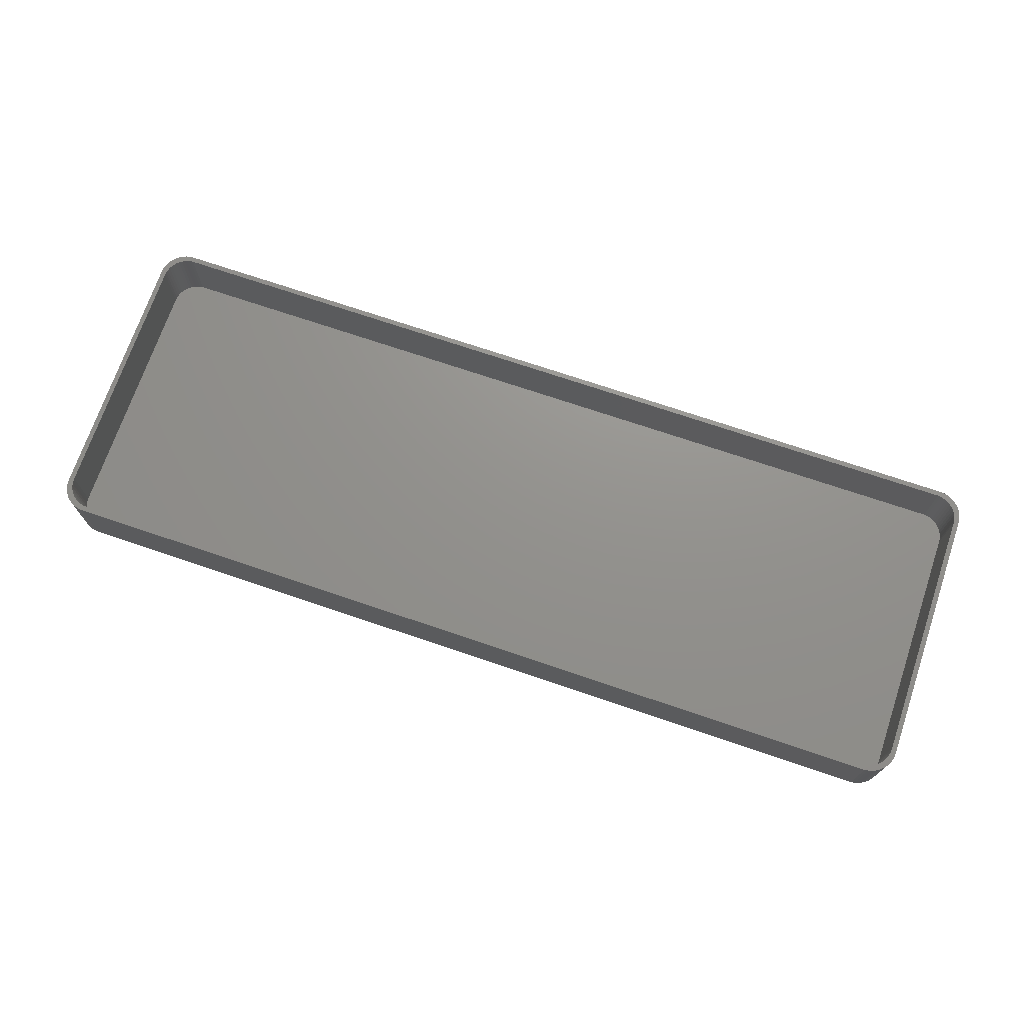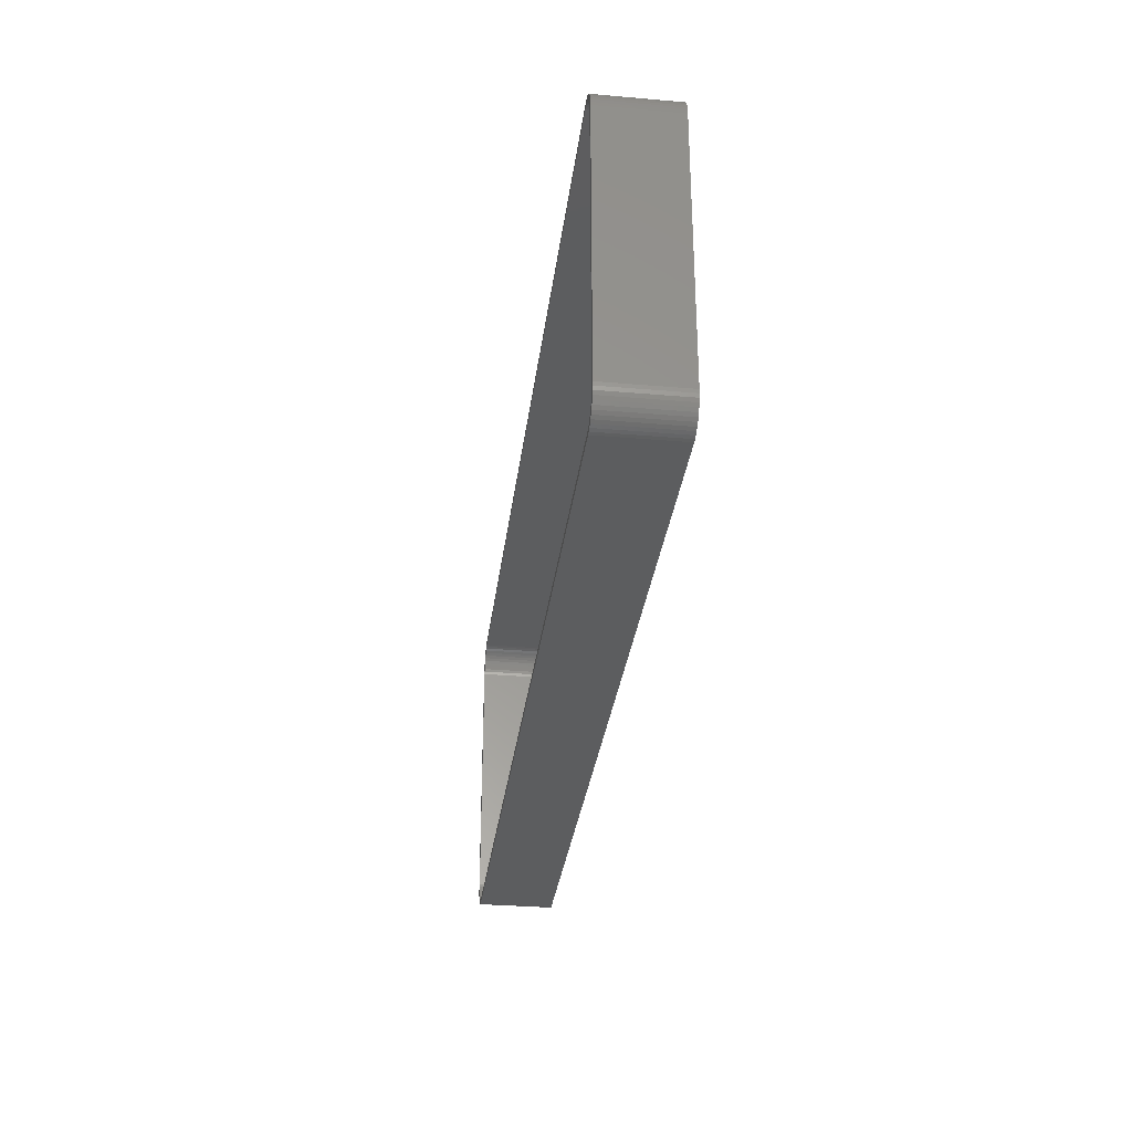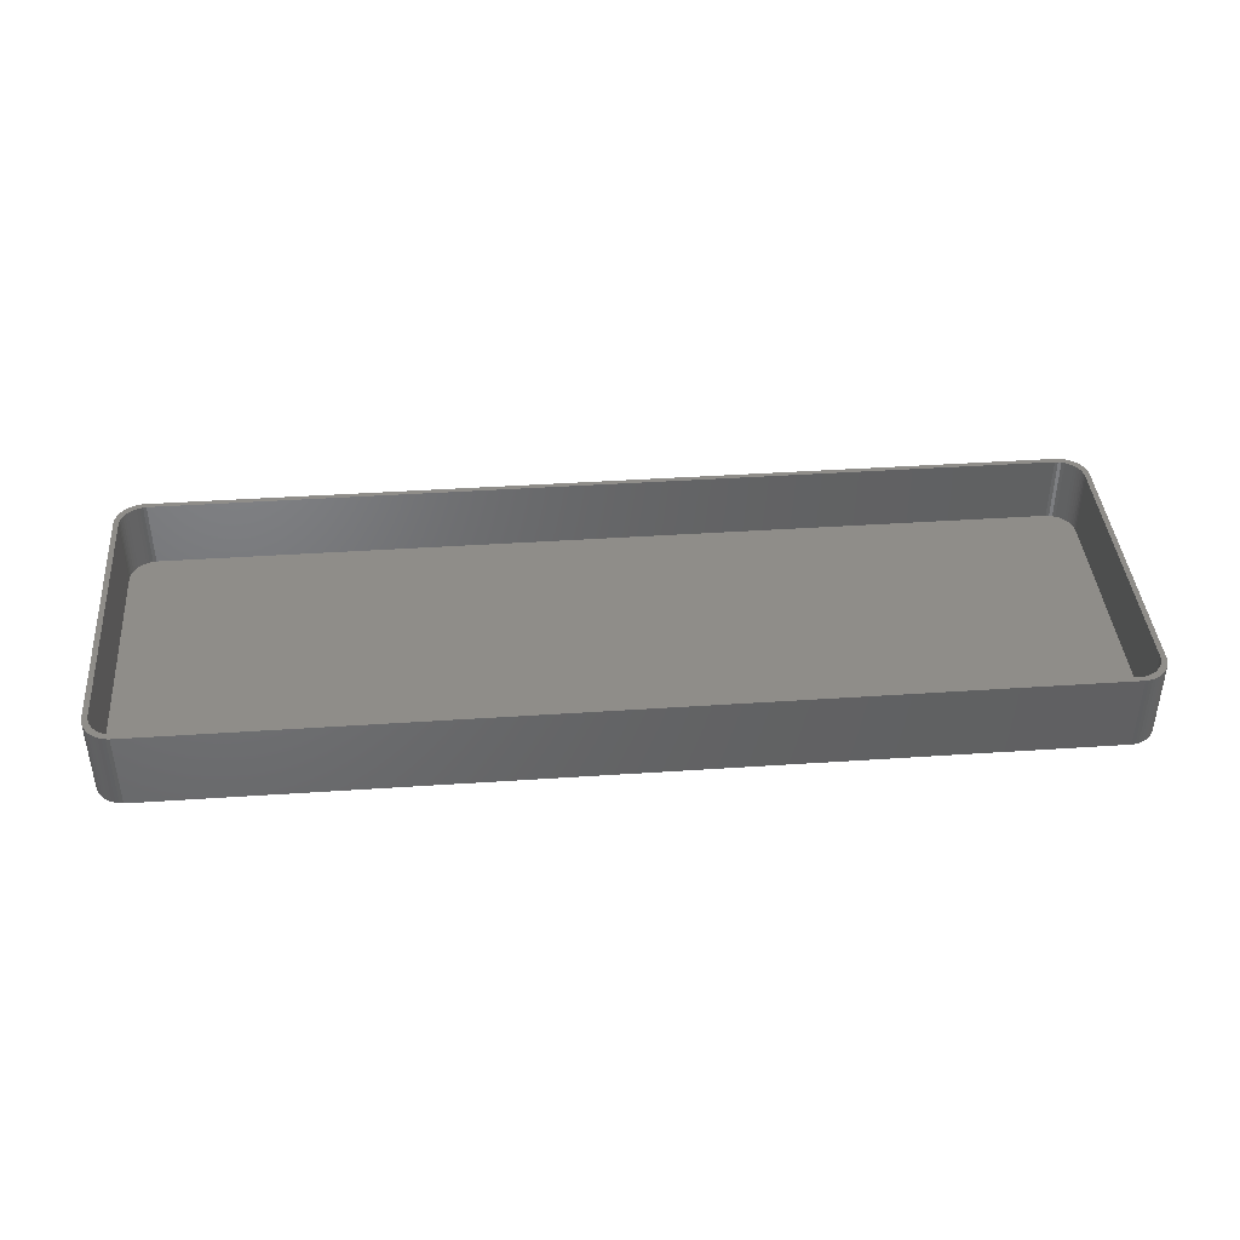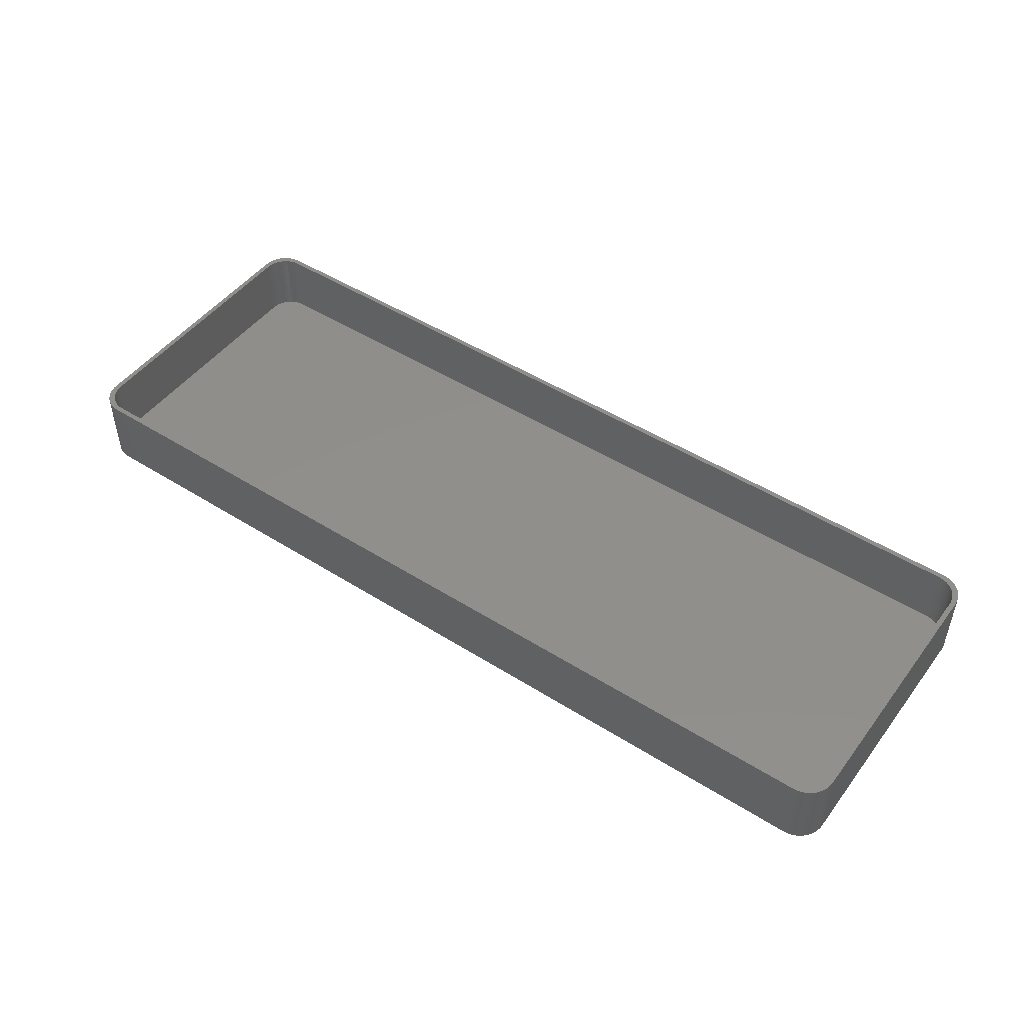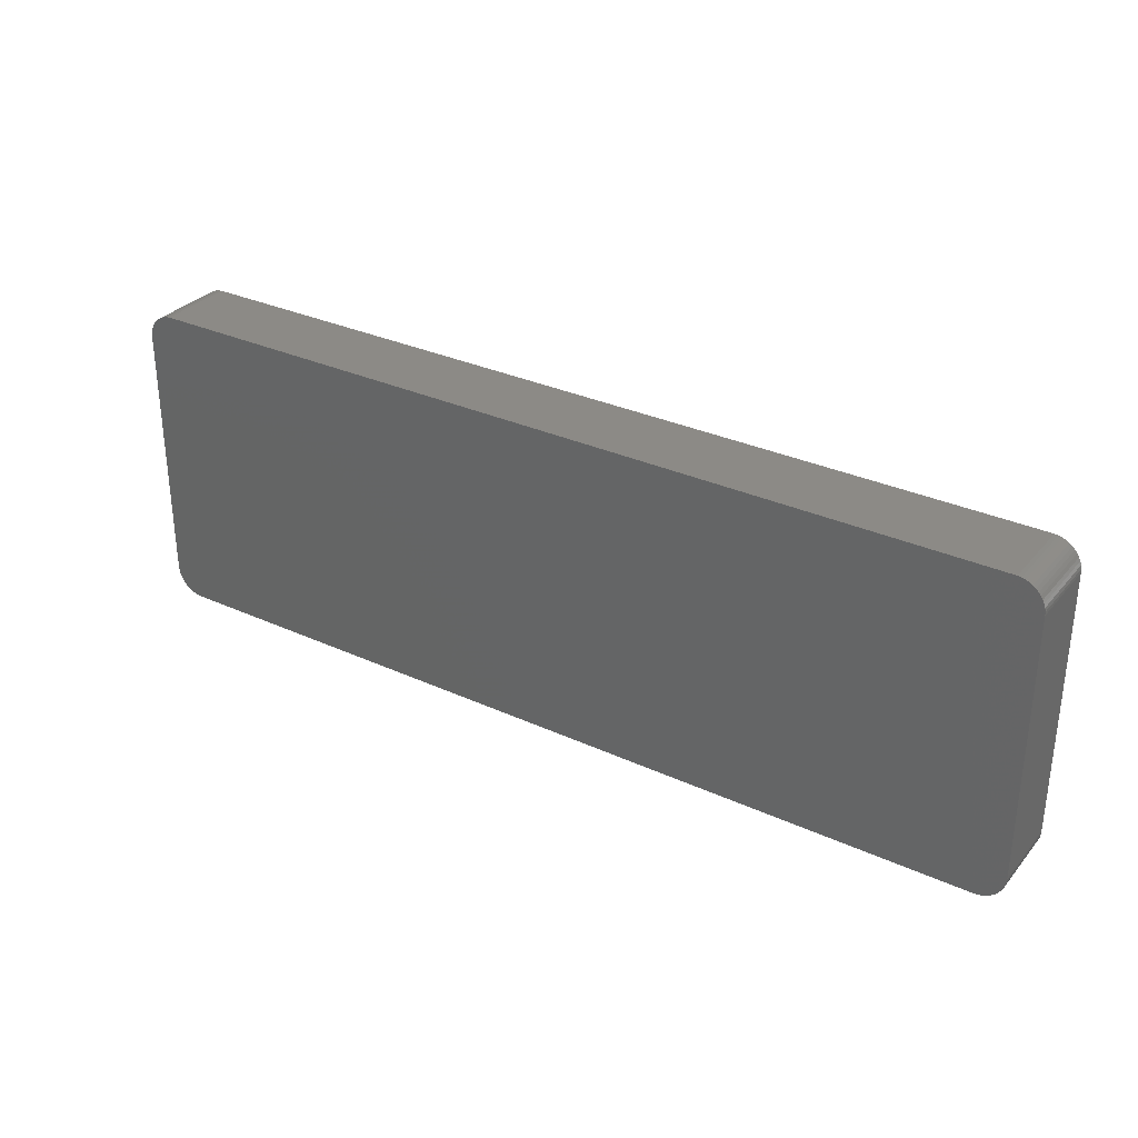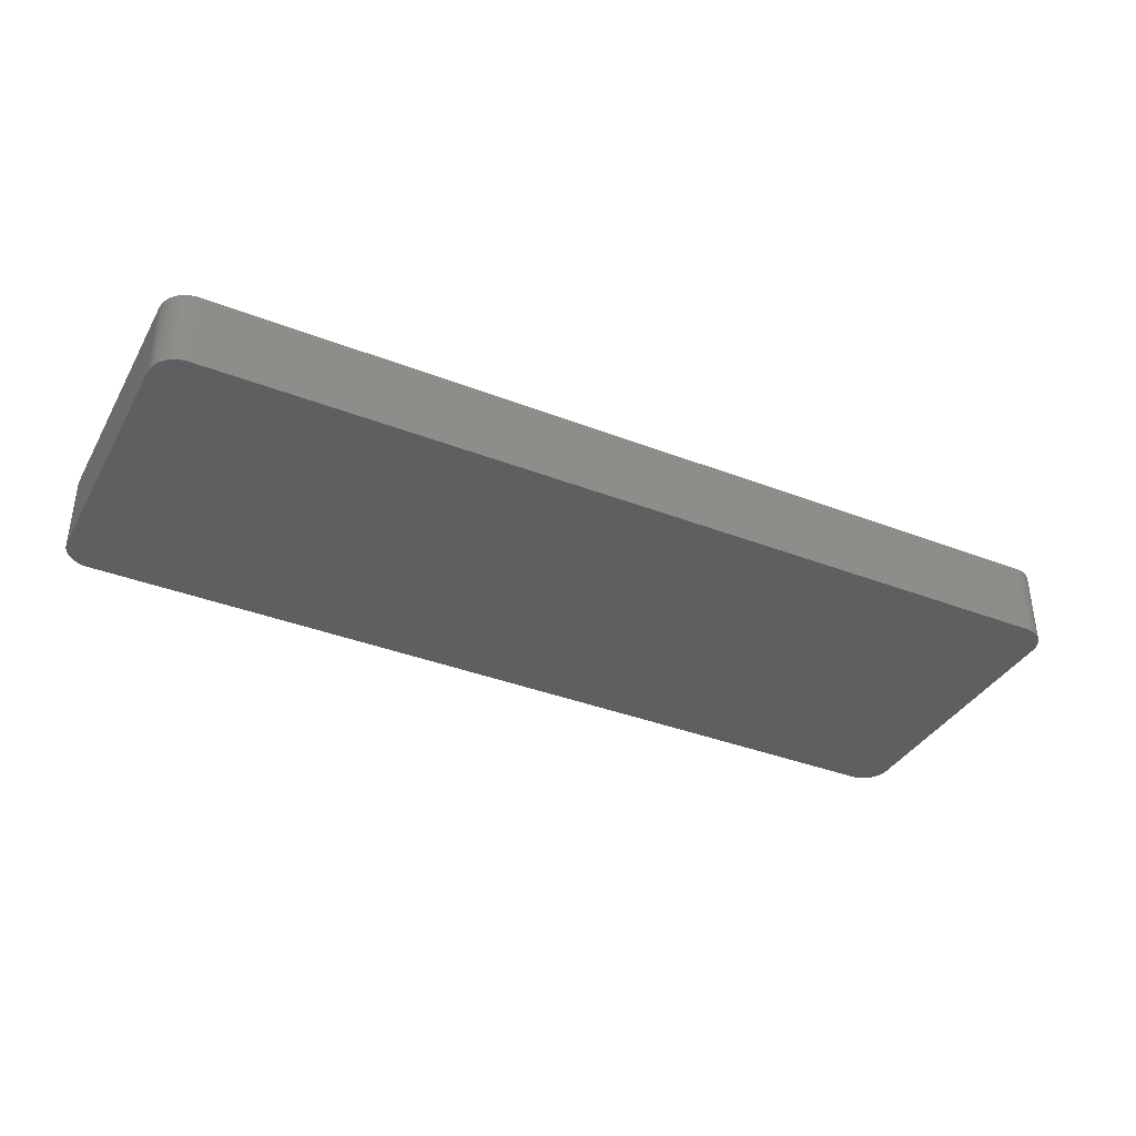
<metadata>
{"format":"stl","ext":"stl","renderer":"f3d","projection":"perspective","resolution":1024,"background":"white","views":[{"elev":71.7,"azim":18.8,"up":"+Z"},{"elev":-31.4,"azim":83.0,"up":"+Y"},{"elev":40.9,"azim":-4.7,"up":"+Z"},{"elev":48.2,"azim":-144.7,"up":"+Z"},{"elev":31.5,"azim":-147.0,"up":"+Y"},{"elev":-37.2,"azim":153.5,"up":"+Z"}]}
</metadata>
<code>
# stl→obj: 208 verts, 412 faces
v -91.5 -56 0
v -91.5 -4 15
v -91.5 -4 0
v -91.5 -56 15
v 91.5 -4 15
v 91.46 -3.311 0
v 91.46 -3.311 15
v 91.5 -4 0
v 88.34 0.9765 0
v 87.7 1.231 15
v 88.34 0.9765 15
v 87.7 1.231 0
v 90.46 -3.873 15
v 90.5 -4.5 15
v 91.5 -56 15
v 90.34 -3.257 15
v 91.33 -2.632 15
v 90.5 -55.5 15
v 90.15 -2.659 15
v 91.11 -1.975 15
v 90.46 -56.13 15
v 89.88 -2.091 15
v 90.82 -1.35 15
v 91.46 -56.69 15
v 90.34 -56.74 15
v 89.55 -1.561 15
v 90.45 -0.7672 15
v 89.14 -1.077 15
v 90.01 -0.235 15
v 89.51 0.2378 15
v 88.69 -0.6474 15
v 88.95 0.6438 15
v 88.18 -0.2784 15
v 87.63 0.02413 15
v 87.05 0.2553 15
v 87.03 1.403 15
v 86.44 0.4114 15
v 86.35 1.489 15
v 85.81 0.4901 15
v -85.81 0.4901 15
v -86.35 1.489 15
v -86.44 0.4114 15
v -87.03 1.403 15
v -87.05 0.2553 15
v -87.7 1.231 15
v -87.63 0.02413 15
v -88.34 0.9765 15
v -88.18 -0.2784 15
v -88.95 0.6438 15
v -88.69 -0.6474 15
v -89.51 0.2378 15
v -89.14 -1.077 15
v -90.01 -0.235 15
v -90.45 -0.7672 15
v -89.55 -1.561 15
v -90.82 -1.35 15
v -89.88 -2.091 15
v -91.11 -1.975 15
v -90.15 -2.659 15
v -91.33 -2.632 15
v -91.46 -3.311 15
v -90.34 -3.257 15
v 91.33 -57.37 15
v 90.15 -57.34 15
v 91.11 -58.02 15
v 89.88 -57.91 15
v 90.82 -58.65 15
v 89.55 -58.44 15
v 90.45 -59.23 15
v 89.14 -58.92 15
v 90.01 -59.77 15
v 89.51 -60.24 15
v 88.69 -59.35 15
v 88.95 -60.64 15
v 88.18 -59.72 15
v 88.34 -60.98 15
v 87.63 -60.02 15
v 87.7 -61.23 15
v 87.05 -60.26 15
v 87.03 -61.4 15
v 86.44 -60.41 15
v 86.35 -61.49 15
v 85.81 -60.49 15
v -85.81 -60.49 15
v -86.35 -61.49 15
v -86.44 -60.41 15
v -87.03 -61.4 15
v -87.05 -60.26 15
v -87.7 -61.23 15
v -87.63 -60.02 15
v -88.34 -60.98 15
v -88.18 -59.72 15
v -88.95 -60.64 15
v -88.69 -59.35 15
v -89.51 -60.24 15
v -89.14 -58.92 15
v -90.45 -59.23 15
v -89.55 -58.44 15
v -90.82 -58.65 15
v -89.88 -57.91 15
v -90.01 -59.77 15
v -91.11 -58.02 15
v -90.15 -57.34 15
v -91.33 -57.37 15
v -90.34 -56.74 15
v -91.46 -56.69 15
v -90.46 -56.13 15
v -90.5 -55.5 15
v -90.5 -4.5 15
v -90.46 -3.873 15
v -86.35 -61.49 0
v 86.35 -61.49 0
v -86.35 1.489 0
v -87.03 1.403 0
v -90.01 -59.77 0
v -89.51 -60.24 0
v 91.5 -56 0
v 91.46 -56.69 0
v 89.51 -60.24 0
v 90.01 -59.77 0
v 87.03 1.403 0
v 86.35 1.489 0
v -91.46 -56.69 0
v 91.33 -57.37 0
v 91.11 -58.02 0
v 90.82 -58.65 0
v 91.33 -2.632 0
v 90.45 -59.23 0
v 91.11 -1.975 0
v 90.82 -1.35 0
v 90.45 -0.7672 0
v 88.95 -60.64 0
v 90.01 -0.235 0
v 88.34 -60.98 0
v 89.51 0.2378 0
v 87.7 -61.23 0
v 88.95 0.6438 0
v 87.03 -61.4 0
v -87.03 -61.4 0
v -87.7 -61.23 0
v -88.34 -60.98 0
v -88.95 -60.64 0
v -87.7 1.231 0
v -88.34 0.9765 0
v -88.95 0.6438 0
v -90.45 -59.23 0
v -89.51 0.2378 0
v -90.82 -58.65 0
v -90.01 -0.235 0
v -91.11 -58.02 0
v -90.45 -0.7672 0
v -91.33 -57.37 0
v -90.82 -1.35 0
v -91.11 -1.975 0
v -91.33 -2.632 0
v -91.46 -3.311 0
v -90.5 -4.5 2
v -90.5 -55.5 2
v -90.46 -56.13 2
v 90.5 -55.5 2
v 90.5 -4.5 2
v 89.55 -1.561 2
v 89.14 -1.077 2
v -90.46 -3.873 2
v 85.81 -60.49 2
v -85.81 -60.49 2
v 90.34 -56.74 2
v 90.46 -56.13 2
v 88.69 -0.6474 2
v -87.63 0.02413 2
v -87.05 0.2553 2
v 86.44 0.4114 2
v 87.05 0.2553 2
v -86.44 0.4114 2
v -85.81 0.4901 2
v 85.81 0.4901 2
v -89.55 -58.44 2
v -89.14 -58.92 2
v -87.05 -60.26 2
v -87.63 -60.02 2
v -86.44 -60.41 2
v 90.34 -3.257 2
v 90.15 -2.659 2
v 87.63 -60.02 2
v 87.05 -60.26 2
v 86.44 -60.41 2
v 90.46 -3.873 2
v 89.88 -2.091 2
v 90.15 -57.34 2
v 89.88 -57.91 2
v 89.55 -58.44 2
v 88.18 -0.2784 2
v 89.14 -58.92 2
v 87.63 0.02413 2
v 88.69 -59.35 2
v 88.18 -59.72 2
v -88.18 -0.2784 2
v -88.69 -0.6474 2
v -89.14 -1.077 2
v -88.18 -59.72 2
v -89.55 -1.561 2
v -88.69 -59.35 2
v -89.88 -2.091 2
v -90.15 -2.659 2
v -90.34 -3.257 2
v -89.88 -57.91 2
v -90.15 -57.34 2
v -90.34 -56.74 2
f 1 2 3
f 2 1 4
f 5 6 7
f 6 5 8
f 9 10 11
f 10 9 12
f 13 5 7
f 5 14 15
f 16 7 17
f 18 15 14
f 19 17 20
f 21 15 18
f 22 20 23
f 15 21 24
f 25 24 21
f 5 13 14
f 26 23 27
f 7 16 13
f 17 19 16
f 28 27 29
f 20 22 19
f 23 26 22
f 28 29 30
f 27 28 26
f 31 30 32
f 30 31 28
f 33 32 11
f 32 33 31
f 34 11 10
f 11 34 33
f 10 35 34
f 36 35 10
f 36 37 35
f 38 37 36
f 38 39 37
f 38 40 39
f 41 40 38
f 41 42 40
f 43 42 41
f 43 44 42
f 45 44 43
f 44 45 46
f 47 46 45
f 46 47 48
f 49 48 47
f 48 49 50
f 51 50 49
f 50 51 52
f 53 52 51
f 54 52 53
f 52 54 55
f 56 55 54
f 55 56 57
f 58 57 56
f 57 58 59
f 60 59 58
f 61 62 60
f 59 60 62
f 24 25 63
f 64 63 25
f 63 64 65
f 66 65 64
f 65 66 67
f 68 67 66
f 67 68 69
f 70 69 68
f 69 70 71
f 71 70 72
f 73 72 70
f 72 73 74
f 75 74 73
f 74 75 76
f 77 76 75
f 76 77 78
f 79 78 77
f 79 80 78
f 81 80 79
f 81 82 80
f 83 82 81
f 84 82 83
f 84 85 82
f 86 85 84
f 86 87 85
f 88 87 86
f 89 88 90
f 88 89 87
f 91 90 92
f 90 91 89
f 93 92 94
f 92 93 91
f 95 94 96
f 94 95 93
f 97 96 98
f 99 98 100
f 96 101 95
f 102 100 103
f 104 103 105
f 96 97 101
f 106 105 107
f 4 107 108
f 98 99 97
f 109 2 108
f 62 61 110
f 4 108 2
f 2 110 61
f 107 4 106
f 110 2 109
f 100 102 99
f 103 104 102
f 105 106 104
f 111 82 85
f 82 111 112
f 113 43 41
f 43 113 114
f 115 95 101
f 95 115 116
f 24 117 15
f 117 24 118
f 119 71 72
f 71 119 120
f 15 8 5
f 8 15 117
f 121 38 36
f 38 121 122
f 122 41 38
f 41 122 113
f 123 4 1
f 4 123 106
f 112 117 118
f 117 112 8
f 112 118 124
f 122 8 112
f 112 124 125
f 8 122 6
f 112 125 126
f 6 122 127
f 112 126 128
f 127 122 129
f 112 128 120
f 129 122 130
f 112 120 119
f 130 122 131
f 112 119 132
f 131 122 133
f 112 132 134
f 133 122 135
f 112 134 136
f 135 122 137
f 112 136 138
f 137 122 9
f 9 122 12
f 12 122 121
f 111 122 112
f 111 113 122
f 1 111 139
f 111 1 113
f 1 139 140
f 3 113 1
f 1 140 141
f 113 3 114
f 1 141 142
f 114 3 143
f 1 142 116
f 143 3 144
f 1 116 115
f 144 3 145
f 1 115 146
f 145 3 147
f 1 146 148
f 147 3 149
f 1 148 150
f 149 3 151
f 1 150 152
f 151 3 153
f 1 152 123
f 153 3 154
f 154 3 155
f 155 3 156
f 139 85 87
f 85 139 111
f 112 80 82
f 80 112 138
f 63 118 24
f 118 63 124
f 7 127 17
f 127 7 6
f 27 133 29
f 133 27 131
f 147 53 51
f 53 147 149
f 152 106 123
f 106 152 104
f 115 97 146
f 97 115 101
f 148 102 150
f 102 148 99
f 116 93 95
f 93 116 142
f 141 89 91
f 89 141 140
f 138 78 80
f 78 138 136
f 71 128 69
f 128 71 120
f 17 129 20
f 129 17 127
f 23 131 27
f 131 23 130
f 20 130 23
f 130 20 129
f 133 30 29
f 30 133 135
f 3 61 156
f 61 3 2
f 143 47 45
f 47 143 144
f 114 45 43
f 45 114 143
f 150 104 152
f 104 150 102
f 146 99 148
f 99 146 97
f 142 91 93
f 91 142 141
f 140 87 89
f 87 140 139
f 65 124 63
f 124 65 125
f 132 72 74
f 72 132 119
f 134 74 76
f 74 134 132
f 12 36 10
f 36 12 121
f 137 11 32
f 11 137 9
f 156 60 155
f 60 156 61
f 154 56 153
f 56 154 58
f 151 53 149
f 53 151 54
f 144 49 47
f 49 144 145
f 145 51 49
f 51 145 147
f 136 76 78
f 76 136 134
f 69 126 67
f 126 69 128
f 135 32 30
f 32 135 137
f 153 54 151
f 54 153 56
f 155 58 154
f 58 155 60
f 67 125 65
f 125 67 126
f 108 157 109
f 157 108 158
f 107 158 108
f 158 107 159
f 160 14 161
f 14 160 18
f 162 28 163
f 28 162 26
f 109 164 110
f 164 109 157
f 165 84 83
f 84 165 166
f 167 21 168
f 21 167 25
f 169 28 31
f 28 169 163
f 170 44 46
f 44 170 171
f 172 35 37
f 35 172 173
f 174 40 42
f 40 174 175
f 175 39 40
f 39 175 176
f 96 177 98
f 177 96 178
f 179 90 88
f 90 179 180
f 166 86 84
f 86 166 181
f 182 19 183
f 19 182 16
f 184 79 77
f 79 184 185
f 186 83 81
f 83 186 165
f 176 37 39
f 37 176 172
f 176 161 187
f 161 176 160
f 176 187 182
f 165 160 176
f 176 182 183
f 160 165 168
f 176 183 188
f 168 165 167
f 176 188 162
f 167 165 189
f 176 162 163
f 189 165 190
f 176 163 169
f 190 165 191
f 176 169 192
f 191 165 193
f 176 192 194
f 193 165 195
f 176 194 173
f 195 165 196
f 176 173 172
f 196 165 184
f 184 165 185
f 185 165 186
f 175 165 176
f 175 166 165
f 157 175 174
f 175 157 166
f 157 174 171
f 158 166 157
f 157 171 170
f 166 158 181
f 157 170 197
f 181 158 179
f 157 197 198
f 179 158 180
f 157 198 199
f 180 158 200
f 157 199 201
f 200 158 202
f 157 201 203
f 202 158 178
f 157 203 204
f 178 158 177
f 157 204 205
f 177 158 206
f 157 205 164
f 206 158 207
f 207 158 208
f 208 158 159
f 103 208 105
f 208 103 207
f 105 159 107
f 159 105 208
f 202 96 94
f 96 202 178
f 181 88 86
f 88 181 179
f 187 16 182
f 16 187 13
f 161 13 187
f 13 161 14
f 183 22 188
f 22 183 19
f 188 26 162
f 26 188 22
f 194 33 34
f 33 194 192
f 173 34 35
f 34 173 194
f 193 73 70
f 73 193 195
f 55 199 52
f 199 55 201
f 171 42 44
f 42 171 174
f 192 31 33
f 31 192 169
f 189 25 167
f 25 189 64
f 168 18 160
f 18 168 21
f 193 68 191
f 68 193 70
f 185 81 79
f 81 185 186
f 110 205 62
f 205 110 164
f 62 204 59
f 204 62 205
f 59 203 57
f 203 59 204
f 199 50 52
f 50 199 198
f 198 48 50
f 48 198 197
f 197 46 48
f 46 197 170
f 180 92 90
f 92 180 200
f 200 94 92
f 94 200 202
f 191 66 190
f 66 191 68
f 196 77 75
f 77 196 184
f 195 75 73
f 75 195 196
f 57 201 55
f 201 57 203
f 100 207 103
f 207 100 206
f 98 206 100
f 206 98 177
f 190 64 189
f 64 190 66

</code>
